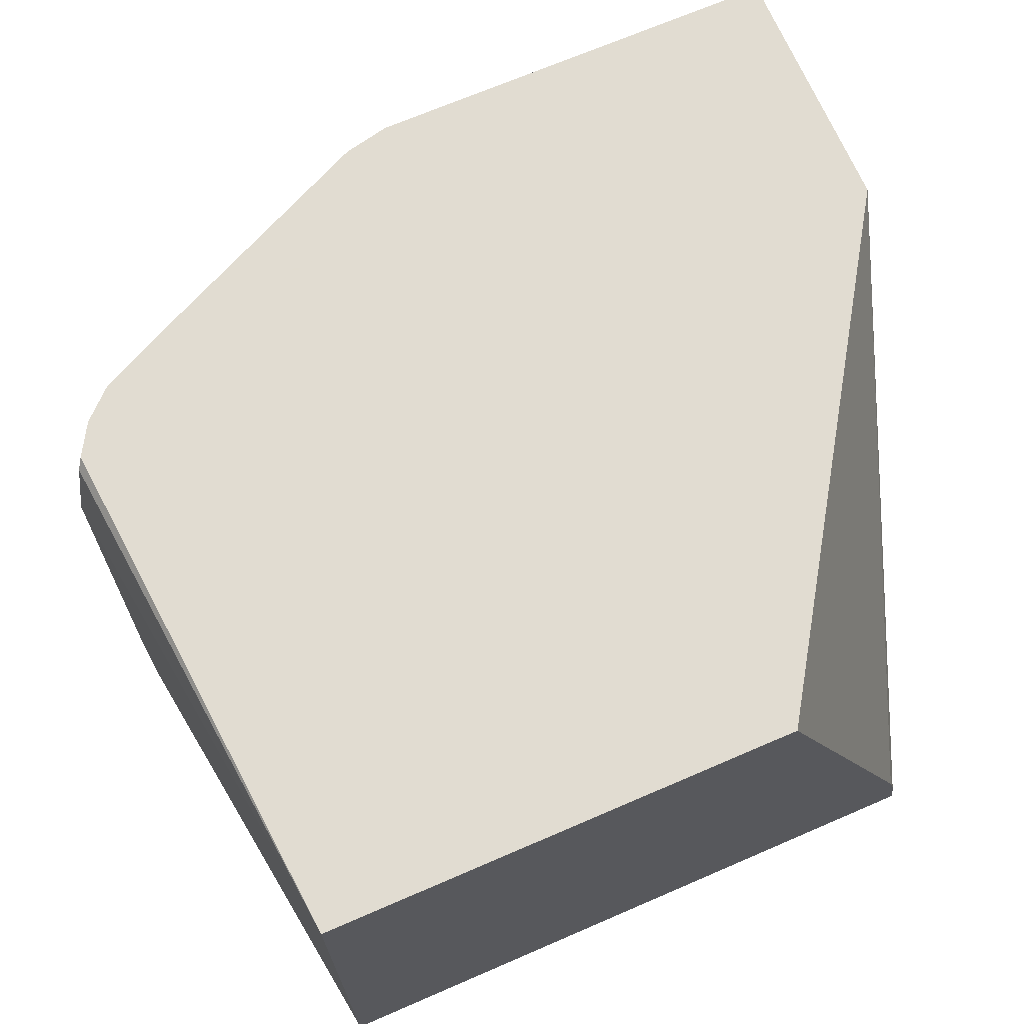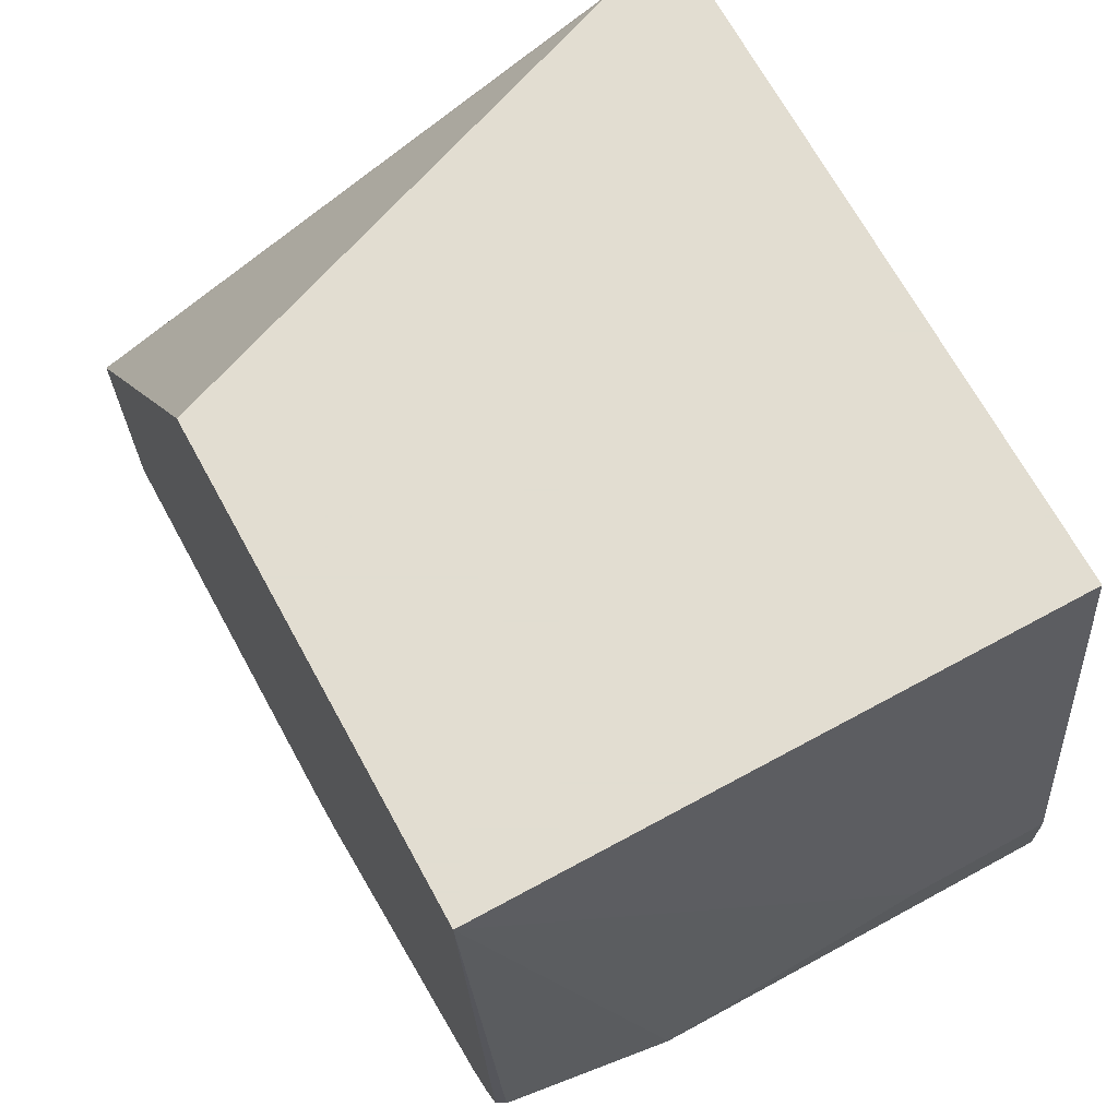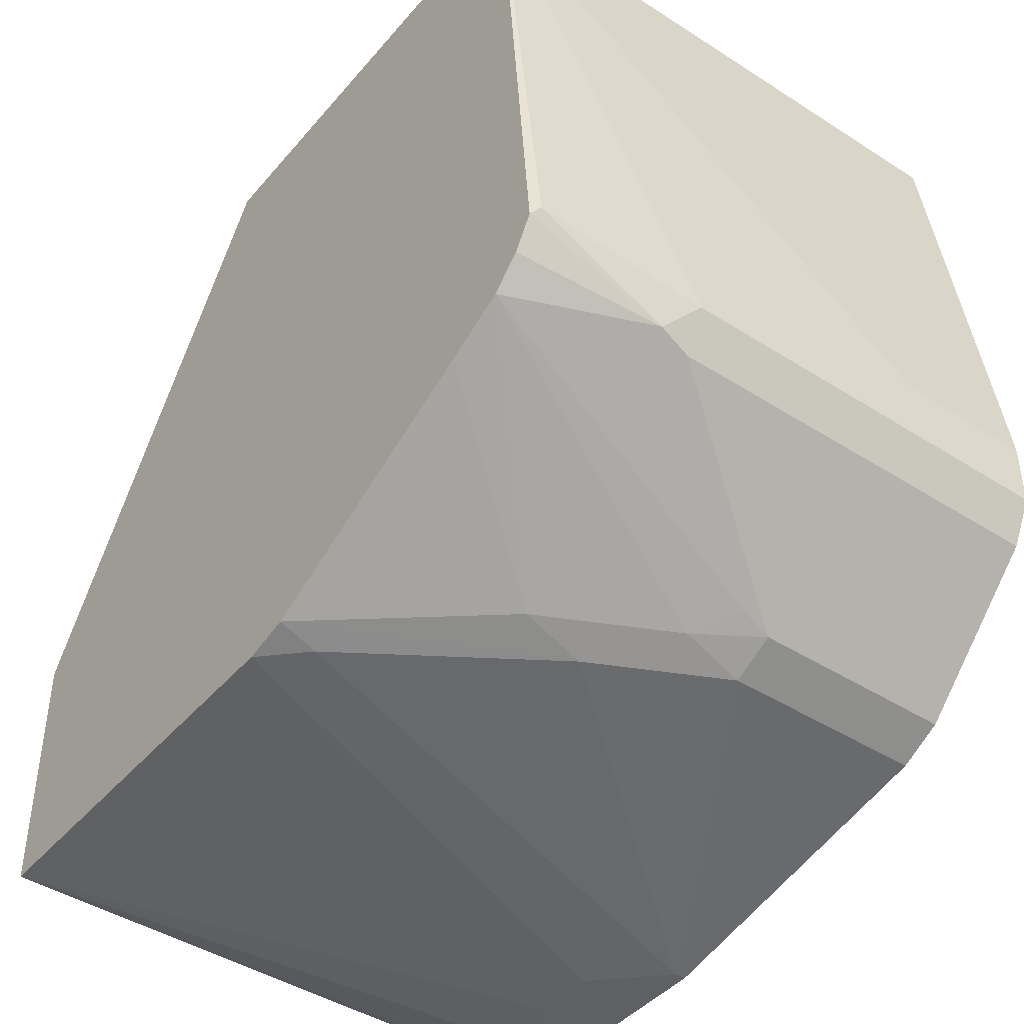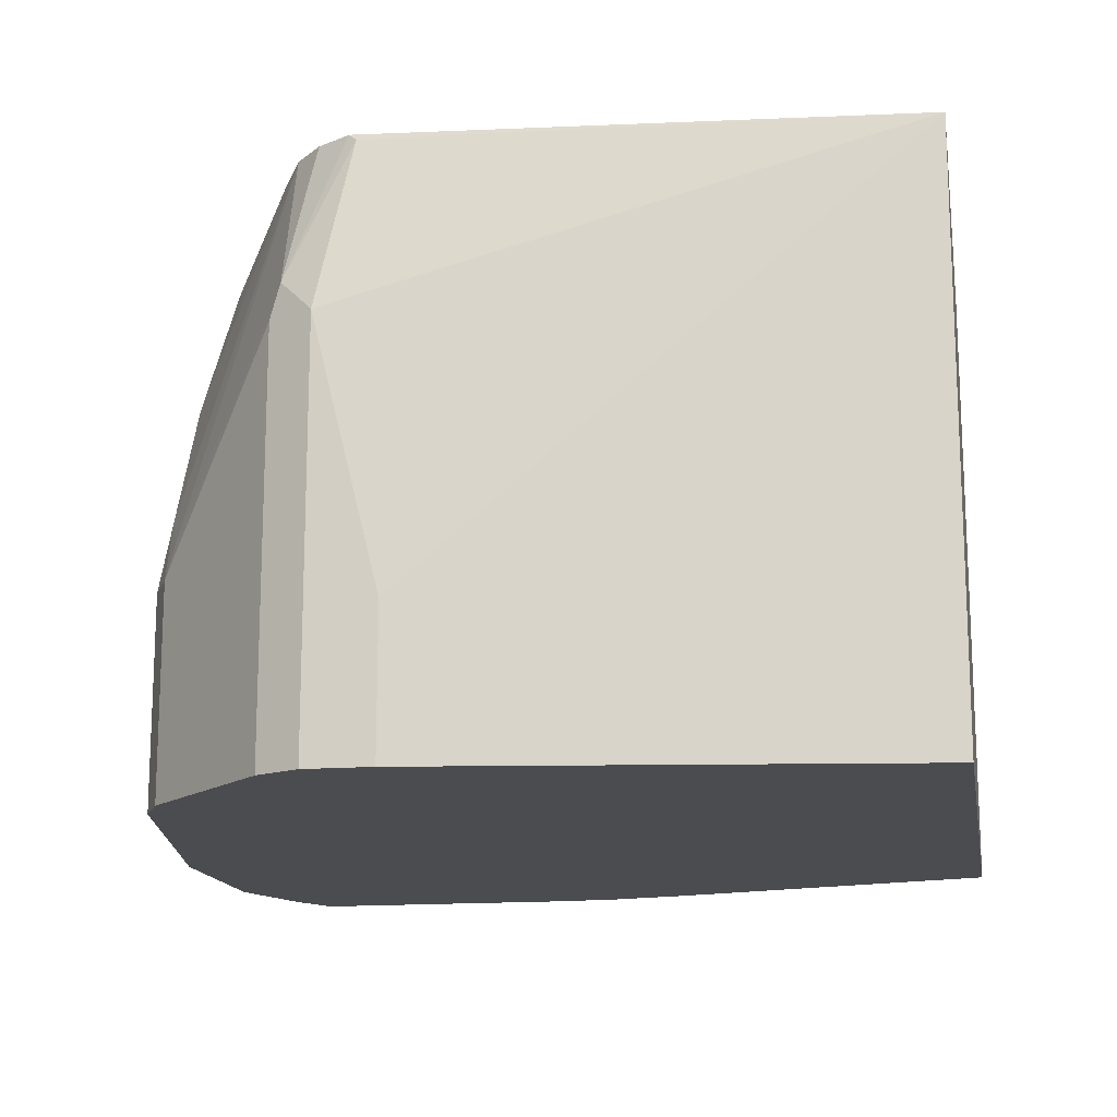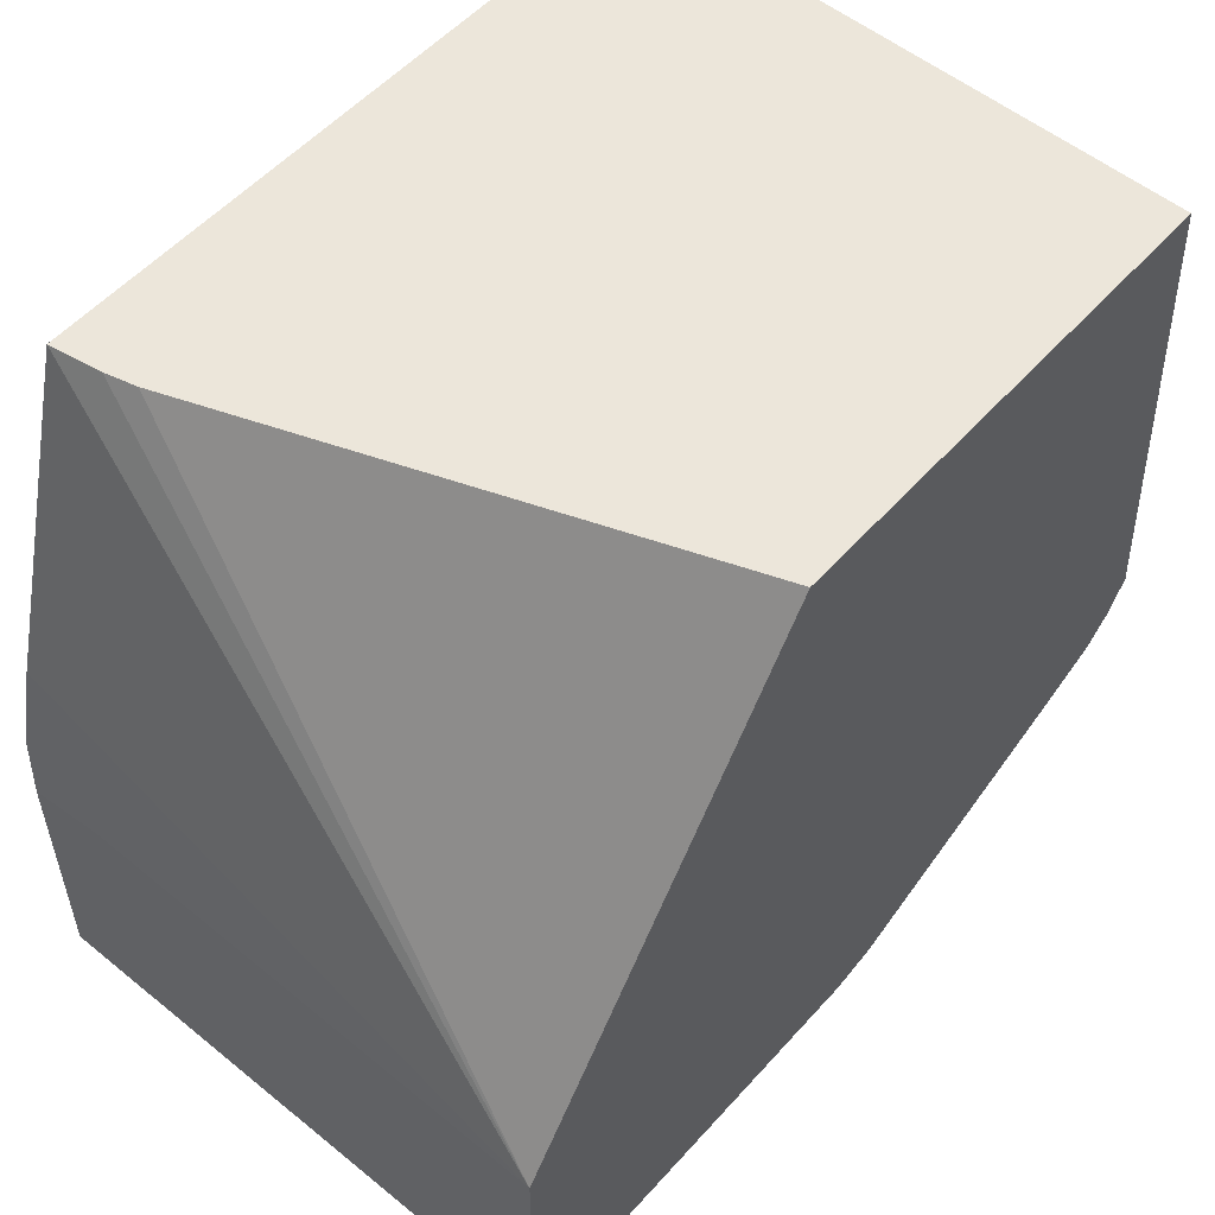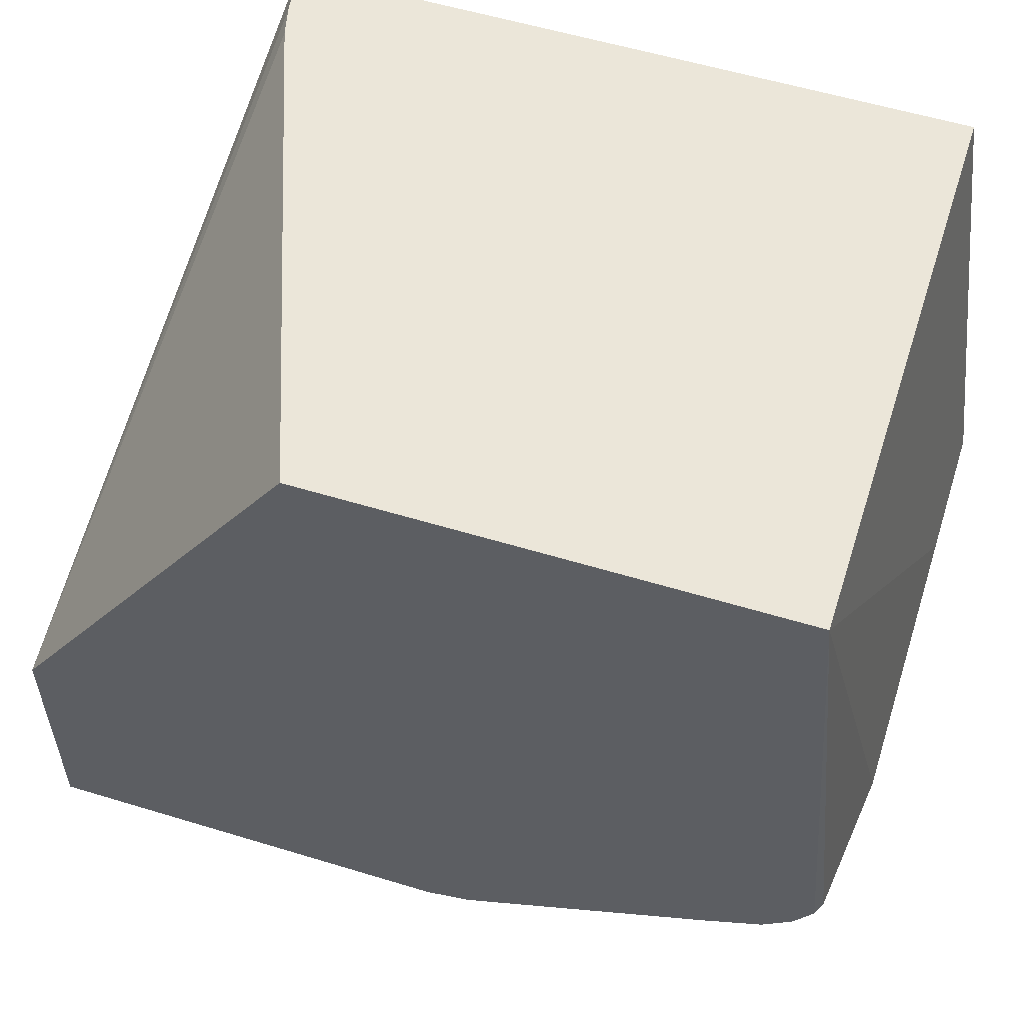
<metadata>
{"format":"obj","ext":"obj","renderer":"f3d","projection":"perspective","resolution":1024,"background":"white","views":[{"elev":69.3,"azim":-23.4,"up":"+Y"},{"elev":68.6,"azim":-118.6,"up":"+Z"},{"elev":-43.5,"azim":-127.1,"up":"+Z"},{"elev":-15.2,"azim":-80.2,"up":"+Y"},{"elev":54.2,"azim":130.8,"up":"+Z"},{"elev":56.4,"azim":-162.3,"up":"+Z"}]}
</metadata>
<code>
v 0.2873 -0.2107 -0.249
v 0.3276 -0.04546 -0.2298
v 0.3148 -0.2142 -0.2382
v 0.2873 -0.2142 -0.249
v 0.2681 -0.1915 -0.249
v 0.3276 -0.04546 -0.1532
v 0.3276 -0.2142 -0.2305
v 0.2035 -0.04546 -0.2298
v 0.2298 -0.2142 -0.249
v 0.249 -0.1915 -0.249
v 0.2888 -0.19 -0.01161
v 0.2911 -0.1991 -0.01161
v 0.2935 -0.2142 -0.01161
v 0.3208 -0.2142 -0.1091
v 0.3265 -0.2142 -0.1345
v 0.3276 -0.1915 -0.1513
v 0.2356 -0.04546 -0.01161
v 0.3276 -0.2142 -0.1554
v 0.2298 -0.2107 -0.249
v 0.1916 -0.05747 -0.2298
v 0.1901 -0.04546 -0.2268
v 0.1341 -0.2142 -0.2298
v 0.09578 -0.2142 -0.01161
v 0.09578 -0.04546 -0.01161
v 0.1341 -0.1532 -0.2298
v 0.1532 -0.1149 -0.2298
v 0.1509 -0.09578 -0.225
v 0.1149 -0.04546 -0.1915
v 0.1318 -0.2142 -0.2287
v 0.07664 -0.2142 -0.1532
v 0.08323 -0.04546 -0.1652
v 0.08141 -0.04789 -0.1628
v 0.07664 -0.09578 -0.1724
v 0.07664 -0.1724 -0.1532
v 0.1213 -0.1532 -0.2234
v 0.1317 -0.1341 -0.225
v 0.0974 -0.04546 -0.1828
v 0.1022 -0.04546 -0.1851
v 0.1213 -0.2142 -0.2234
v 0.07664 -0.2142 -0.1724
v 0.0889 -0.04546 -0.1748
v 0.08141 -0.0862 -0.1819
v 0.1197 -0.1436 -0.2203
v 0.083 -0.09578 -0.1851
v 0.083 -0.2142 -0.1851
f 23 24 34
f 23 34 30
f 24 31 32
f 25 35 36
f 24 33 34
f 25 29 35
f 22 29 25
f 24 32 33
f 21 27 28
f 9 25 19
f 20 26 21
f 19 26 20
f 19 25 26
f 15 18 16
f 11 23 13
f 11 24 23
f 11 17 24
f 25 36 26
f 21 26 27
f 26 36 27
f 42 44 45
f 27 37 38
f 42 43 44
f 9 22 25
f 40 42 45
f 37 42 41
f 37 43 42
f 36 43 37
f 35 44 43
f 35 45 44
f 27 36 37
f 35 39 45
f 33 42 40
f 32 42 33
f 31 42 32
f 31 41 42
f 30 33 40
f 30 34 33
f 29 39 35
f 27 38 28
f 35 43 36
f 8 10 19
f 11 13 12
f 8 19 20
f 2 41 31
f 2 37 41
f 2 38 37
f 2 28 38
f 2 21 28
f 2 8 21
f 2 10 8
f 2 5 10
f 2 7 3
f 2 16 18
f 2 6 16
f 1 5 2
f 1 10 5
f 1 19 10
f 1 9 19
f 1 4 9
f 1 3 4
f 1 2 3
f 8 20 21
f 2 31 24
f 2 24 17
f 2 18 7
f 3 7 18
f 2 17 6
f 6 15 16
f 6 14 15
f 6 13 14
f 6 12 13
f 6 11 12
f 3 9 4
f 3 22 9
f 3 29 22
f 3 45 39
f 3 40 45
f 3 30 40
f 3 23 30
f 3 13 23
f 3 14 13
f 3 15 14
f 3 18 15
f 3 39 29
f 6 17 11

</code>
